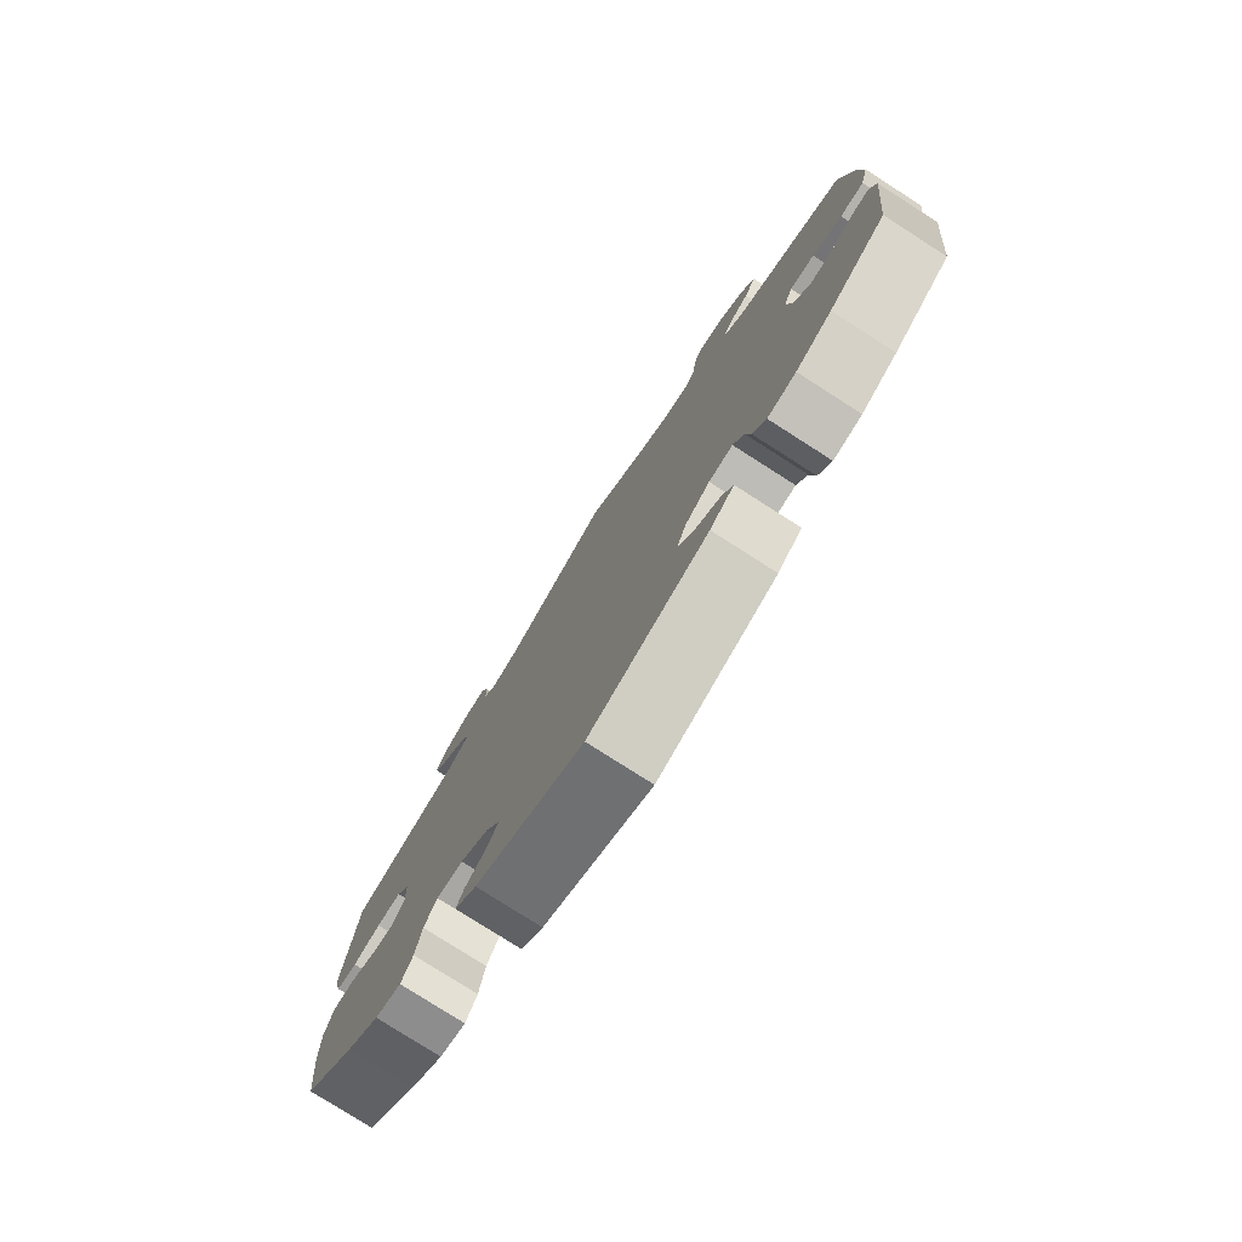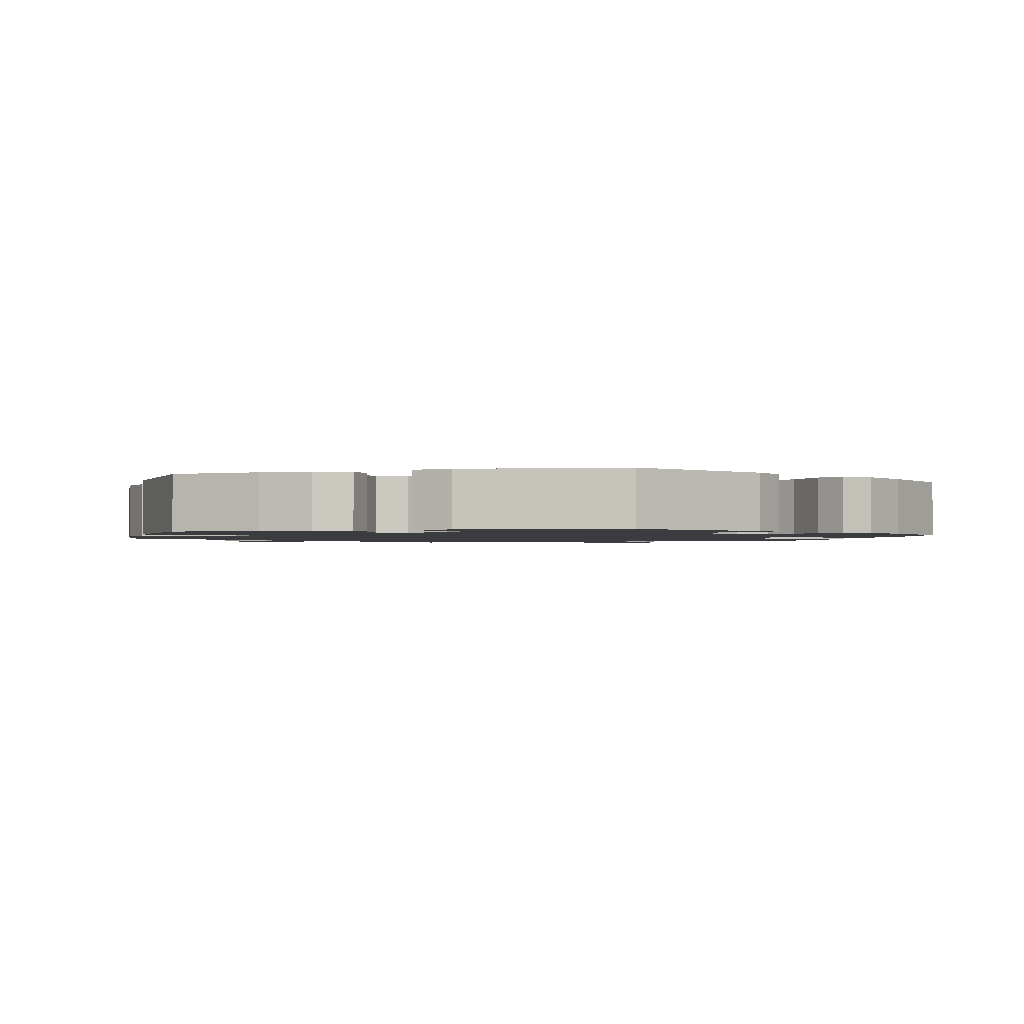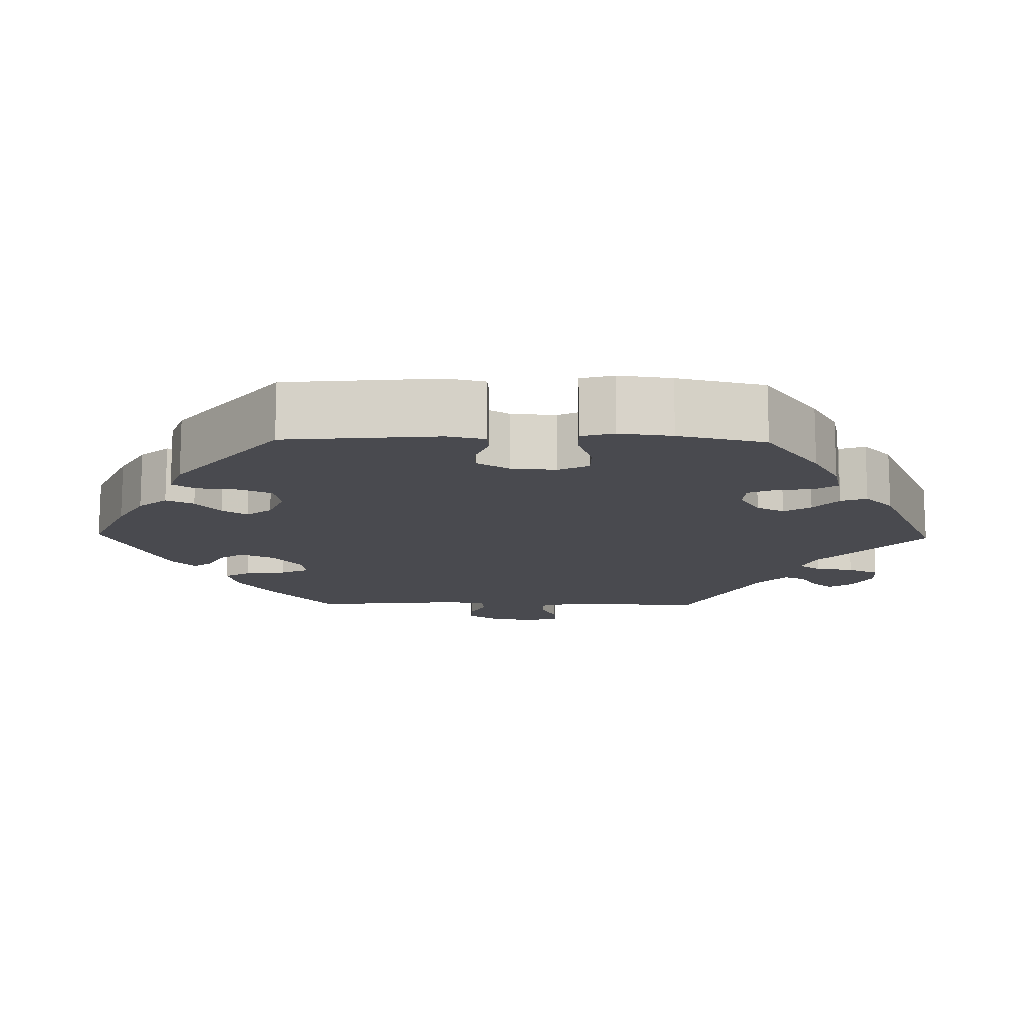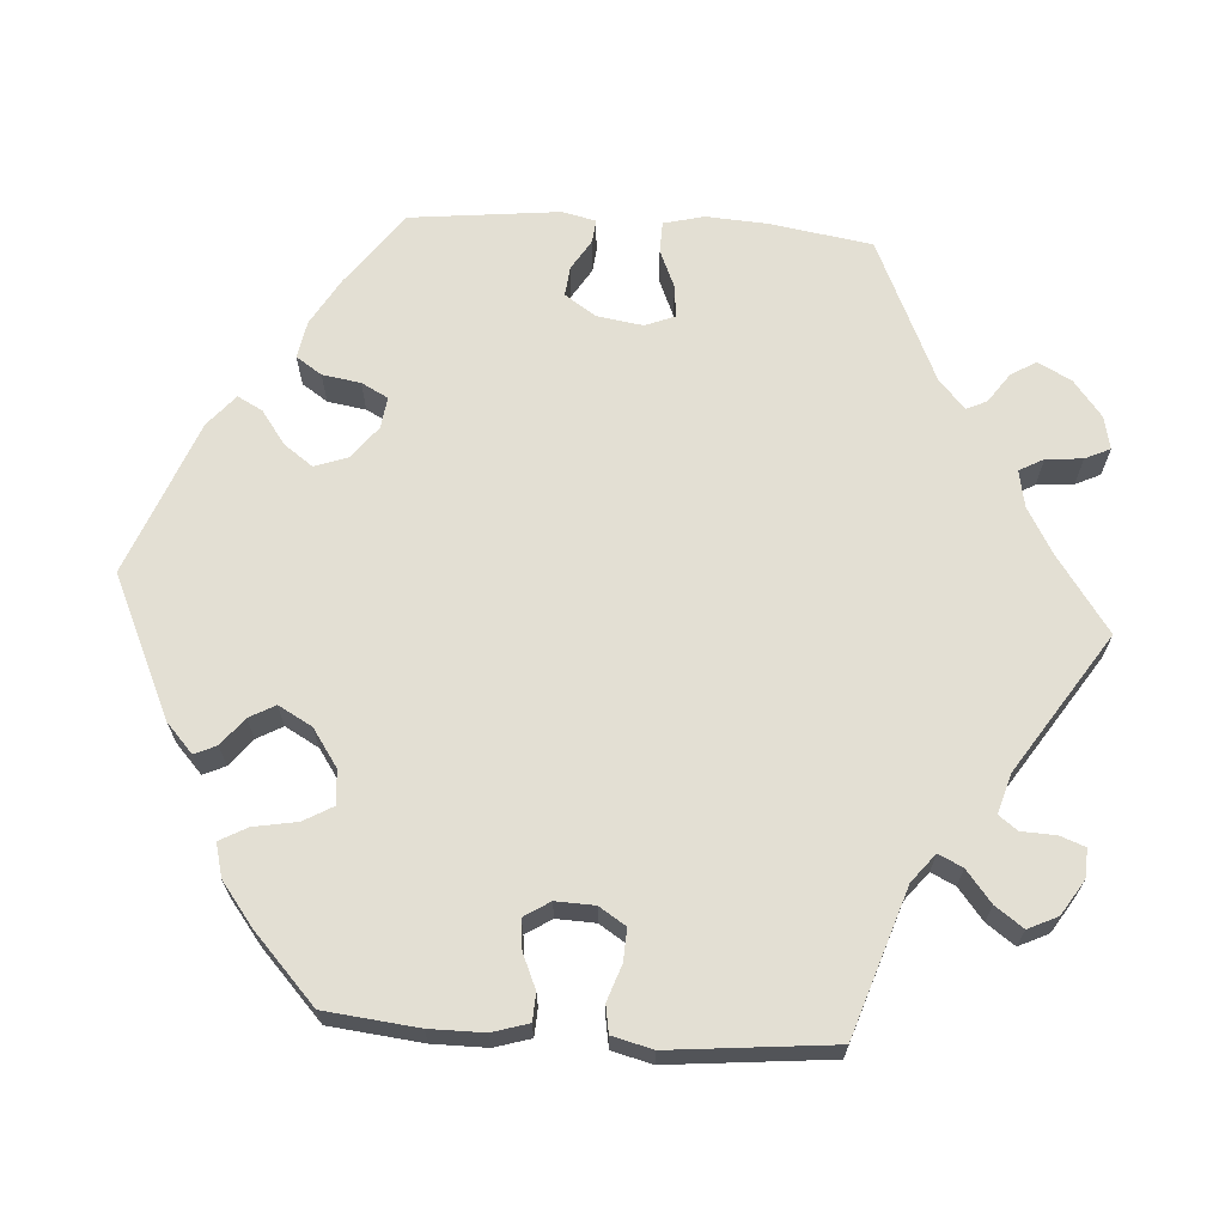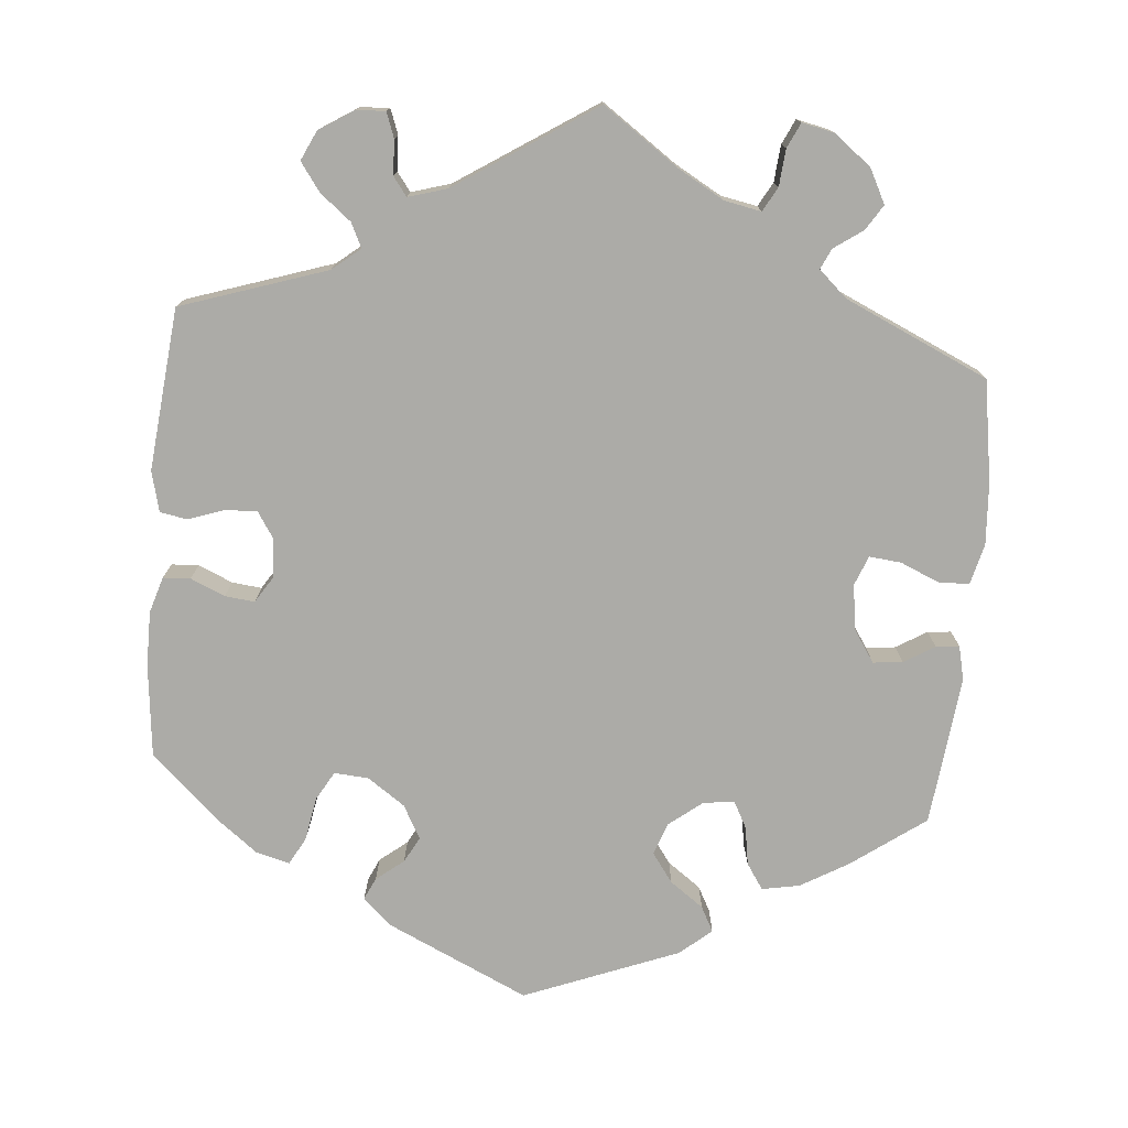
<metadata>
{"format":"obj","ext":"obj","renderer":"f3d","projection":"perspective","resolution":1024,"background":"white","views":[{"elev":-78.2,"azim":57.4,"up":"+Z"},{"elev":-1.6,"azim":166.0,"up":"+Y"},{"elev":-13.5,"azim":-151.2,"up":"+Y"},{"elev":67.1,"azim":-86.2,"up":"+Y"},{"elev":-76.2,"azim":-5.1,"up":"+Y"}]}
</metadata>
<code>
v -0.513 0.07 -0.17
v -0.513 0.07 -0.1
v -0.499 0.07 -0.054
v -0.464 0.07 -0.052
v -0.42 0.07 -0.071
v -0.382 0.07 -0.075
v -0.361 0.07 -0.042
v -0.363 0.07 0.008
v -0.385 0.07 0.042
v -0.426 0.07 0.04
v -0.472 0.07 0.024
v -0.507 0.07 0.03
v -0.52 0.07 0.082
v -0.5 0.07 0.289
v -0.314 0.07 0.351
v -0.278 0.07 0.38
v -0.293 0.07 0.411
v -0.333 0.07 0.443
v -0.359 0.07 0.479
v -0.341 0.07 0.517
v -0.297 0.07 0.545
v -0.26 0.07 0.547
v -0.248 0.07 0.515
v -0.246 0.07 0.471
v -0.228 0.07 0.447
v -0.178 0.07 0.462
v -0.001 0.07 0.578
v 0.095 0.07 0.511
v 0.155 0.07 0.477
v 0.202 0.07 0.468
v 0.219 0.07 0.499
v 0.223 0.07 0.546
v 0.238 0.07 0.578
v 0.28 0.07 0.569
v 0.327 0.07 0.532
v 0.349 0.07 0.489
v 0.329 0.07 0.457
v 0.292 0.07 0.431
v 0.28 0.07 0.405
v 0.316 0.07 0.372
v 0.5 0.07 0.289
v 0.521 0.07 0.158
v 0.526 0.07 0.08
v 0.513 0.07 0.028
v 0.473 0.07 0.027
v 0.424 0.07 0.048
v 0.383 0.07 0.052
v 0.368 0.07 0.014
v 0.377 0.07 -0.045
v 0.404 0.07 -0.085
v 0.442 0.07 -0.081
v 0.481 0.07 -0.057
v 0.511 0.07 -0.054
v 0.521 0.07 -0.097
v 0.5 0.07 -0.289
v 0.405 0.07 -0.358
v 0.345 0.07 -0.393
v 0.297 0.07 -0.402
v 0.275 0.07 -0.369
v 0.267 0.07 -0.32
v 0.249 0.07 -0.286
v 0.209 0.07 -0.291
v 0.167 0.07 -0.324
v 0.152 0.07 -0.366
v 0.179 0.07 -0.403
v 0.222 0.07 -0.434
v 0.239 0.07 -0.466
v 0.199 0.07 -0.5
v 0.001 0.07 -0.578
v -0.18 0.07 -0.495
v -0.217 0.07 -0.461
v -0.204 0.07 -0.433
v -0.169 0.07 -0.405
v -0.151 0.07 -0.372
v -0.175 0.07 -0.329
v -0.223 0.07 -0.296
v -0.267 0.07 -0.293
v -0.288 0.07 -0.33
v -0.298 0.07 -0.386
v -0.317 0.07 -0.421
v -0.36 0.07 -0.41
v -0.415 0.07 -0.368
v -0.5 0.07 -0.289
v -0.513 0 -0.17
v -0.513 0 -0.1
v -0.499 0 -0.054
v -0.464 0 -0.052
v -0.42 0 -0.071
v -0.382 0 -0.075
v -0.361 0 -0.042
v -0.363 0 0.008
v -0.385 0 0.042
v -0.426 0 0.04
v -0.472 0 0.024
v -0.507 0 0.03
v -0.52 0 0.082
v -0.5 0 0.289
v -0.314 0 0.351
v -0.278 0 0.38
v -0.293 0 0.411
v -0.333 0 0.443
v -0.359 0 0.479
v -0.341 0 0.517
v -0.297 0 0.545
v -0.26 0 0.547
v -0.248 0 0.515
v -0.246 0 0.471
v -0.228 0 0.447
v -0.178 0 0.462
v -0.001 0 0.578
v 0.095 0 0.511
v 0.155 0 0.477
v 0.202 0 0.468
v 0.219 0 0.499
v 0.223 0 0.546
v 0.238 0 0.578
v 0.28 0 0.569
v 0.327 0 0.532
v 0.349 0 0.489
v 0.329 0 0.457
v 0.292 0 0.431
v 0.28 0 0.405
v 0.316 0 0.372
v 0.5 0 0.289
v 0.521 0 0.158
v 0.526 0 0.08
v 0.513 0 0.028
v 0.473 0 0.027
v 0.424 0 0.048
v 0.383 0 0.052
v 0.368 0 0.014
v 0.377 0 -0.045
v 0.404 0 -0.085
v 0.442 0 -0.081
v 0.481 0 -0.057
v 0.511 0 -0.054
v 0.521 0 -0.097
v 0.5 0 -0.289
v 0.405 0 -0.358
v 0.345 0 -0.393
v 0.297 0 -0.402
v 0.275 0 -0.369
v 0.267 0 -0.32
v 0.249 0 -0.286
v 0.209 0 -0.291
v 0.167 0 -0.324
v 0.152 0 -0.366
v 0.179 0 -0.403
v 0.222 0 -0.434
v 0.239 0 -0.466
v 0.199 0 -0.5
v 0.001 0 -0.578
v -0.18 0 -0.495
v -0.217 0 -0.461
v -0.204 0 -0.433
v -0.169 0 -0.405
v -0.151 0 -0.372
v -0.175 0 -0.329
v -0.223 0 -0.296
v -0.267 0 -0.293
v -0.288 0 -0.33
v -0.298 0 -0.386
v -0.317 0 -0.421
v -0.36 0 -0.41
v -0.415 0 -0.368
v -0.5 0 -0.289
f 78 79 80 81
f 77 78 81 82
f 70 71 72 73
f 70 73 74
f 69 70 74
f 68 69 74 75
f 65 66 67 68
f 64 65 68 75
f 57 58 59 60
f 57 60 61
f 56 57 61
f 55 56 61
f 54 55 61
f 51 52 53 54
f 50 51 54 61
f 49 50 61 62
f 43 44 45 46
f 43 46 47
f 40 41 42 43
f 39 40 43 47
f 35 36 37 38
f 35 38 39
f 34 35 39
f 31 32 33 34
f 30 31 34 39
f 29 30 39 47
f 26 27 28
f 25 26 28 29
f 21 22 23 24
f 19 20 21 24
f 17 18 19 24
f 16 17 24 25
f 12 13 14 15
f 10 11 12 15
f 9 10 15 16
f 8 9 16 25
f 2 3 4 5
f 2 5 6
f 1 2 6
f 77 82 83 1
f 63 64 75 76
f 49 62 63 76
f 48 49 76 77
f 7 8 25 29
f 6 7 29 47
f 47 48 77
f 1 6 47 77
f 164 163 162 161
f 165 164 161 160
f 156 155 154 153
f 157 156 153
f 157 153 152
f 158 157 152 151
f 151 150 149 148
f 158 151 148 147
f 143 142 141 140
f 144 143 140
f 144 140 139
f 144 139 138
f 144 138 137
f 137 136 135 134
f 144 137 134 133
f 145 144 133 132
f 129 128 127 126
f 130 129 126
f 126 125 124 123
f 130 126 123 122
f 121 120 119 118
f 122 121 118
f 122 118 117
f 117 116 115 114
f 122 117 114 113
f 130 122 113 112
f 111 110 109
f 112 111 109 108
f 107 106 105 104
f 107 104 103 102
f 107 102 101 100
f 108 107 100 99
f 98 97 96 95
f 98 95 94 93
f 99 98 93 92
f 108 99 92 91
f 88 87 86 85
f 89 88 85
f 89 85 84
f 84 166 165 160
f 159 158 147 146
f 159 146 145 132
f 160 159 132 131
f 112 108 91 90
f 130 112 90 89
f 160 131 130
f 160 130 89 84
f 1 84 85 2
f 2 85 86 3
f 3 86 87 4
f 4 87 88 5
f 5 88 89 6
f 6 89 90 7
f 7 90 91 8
f 8 91 92 9
f 9 92 93 10
f 10 93 94 11
f 11 94 95 12
f 12 95 96 13
f 13 96 97 14
f 14 97 98 15
f 15 98 99 16
f 16 99 100 17
f 17 100 101 18
f 18 101 102 19
f 19 102 103 20
f 20 103 104 21
f 21 104 105 22
f 22 105 106 23
f 23 106 107 24
f 24 107 108 25
f 25 108 109 26
f 26 109 110 27
f 27 110 111 28
f 28 111 112 29
f 29 112 113 30
f 30 113 114 31
f 31 114 115 32
f 32 115 116 33
f 33 116 117 34
f 34 117 118 35
f 35 118 119 36
f 36 119 120 37
f 37 120 121 38
f 38 121 122 39
f 39 122 123 40
f 40 123 124 41
f 41 124 125 42
f 42 125 126 43
f 43 126 127 44
f 44 127 128 45
f 45 128 129 46
f 46 129 130 47
f 47 130 131 48
f 48 131 132 49
f 49 132 133 50
f 50 133 134 51
f 51 134 135 52
f 52 135 136 53
f 53 136 137 54
f 54 137 138 55
f 55 138 139 56
f 56 139 140 57
f 57 140 141 58
f 58 141 142 59
f 59 142 143 60
f 60 143 144 61
f 61 144 145 62
f 62 145 146 63
f 63 146 147 64
f 64 147 148 65
f 65 148 149 66
f 66 149 150 67
f 67 150 151 68
f 68 151 152 69
f 69 152 153 70
f 70 153 154 71
f 71 154 155 72
f 72 155 156 73
f 73 156 157 74
f 74 157 158 75
f 75 158 159 76
f 76 159 160 77
f 77 160 161 78
f 78 161 162 79
f 79 162 163 80
f 80 163 164 81
f 81 164 165 82
f 82 165 166 83
f 83 166 84 1

</code>
